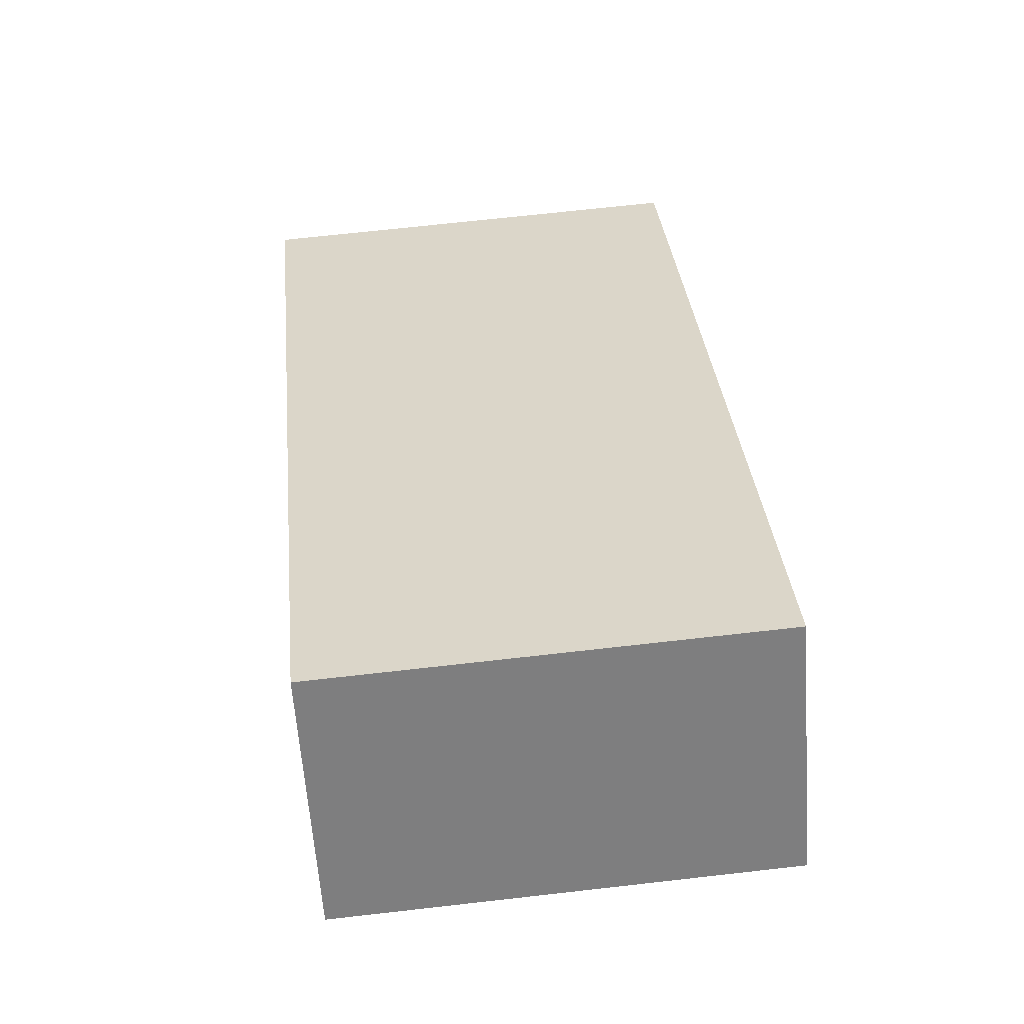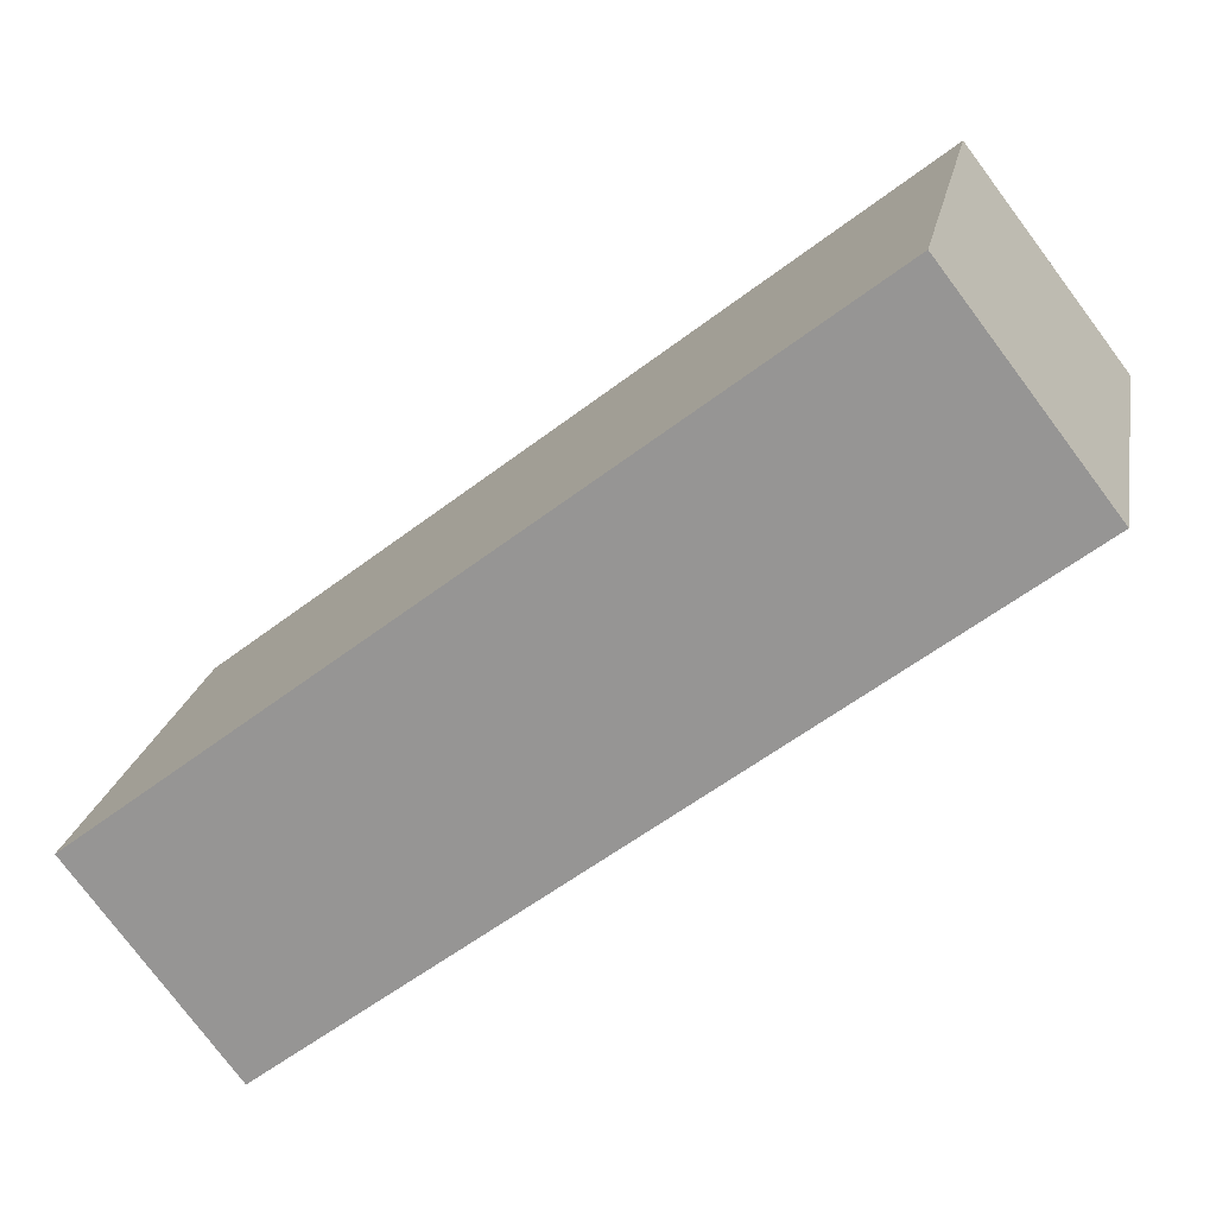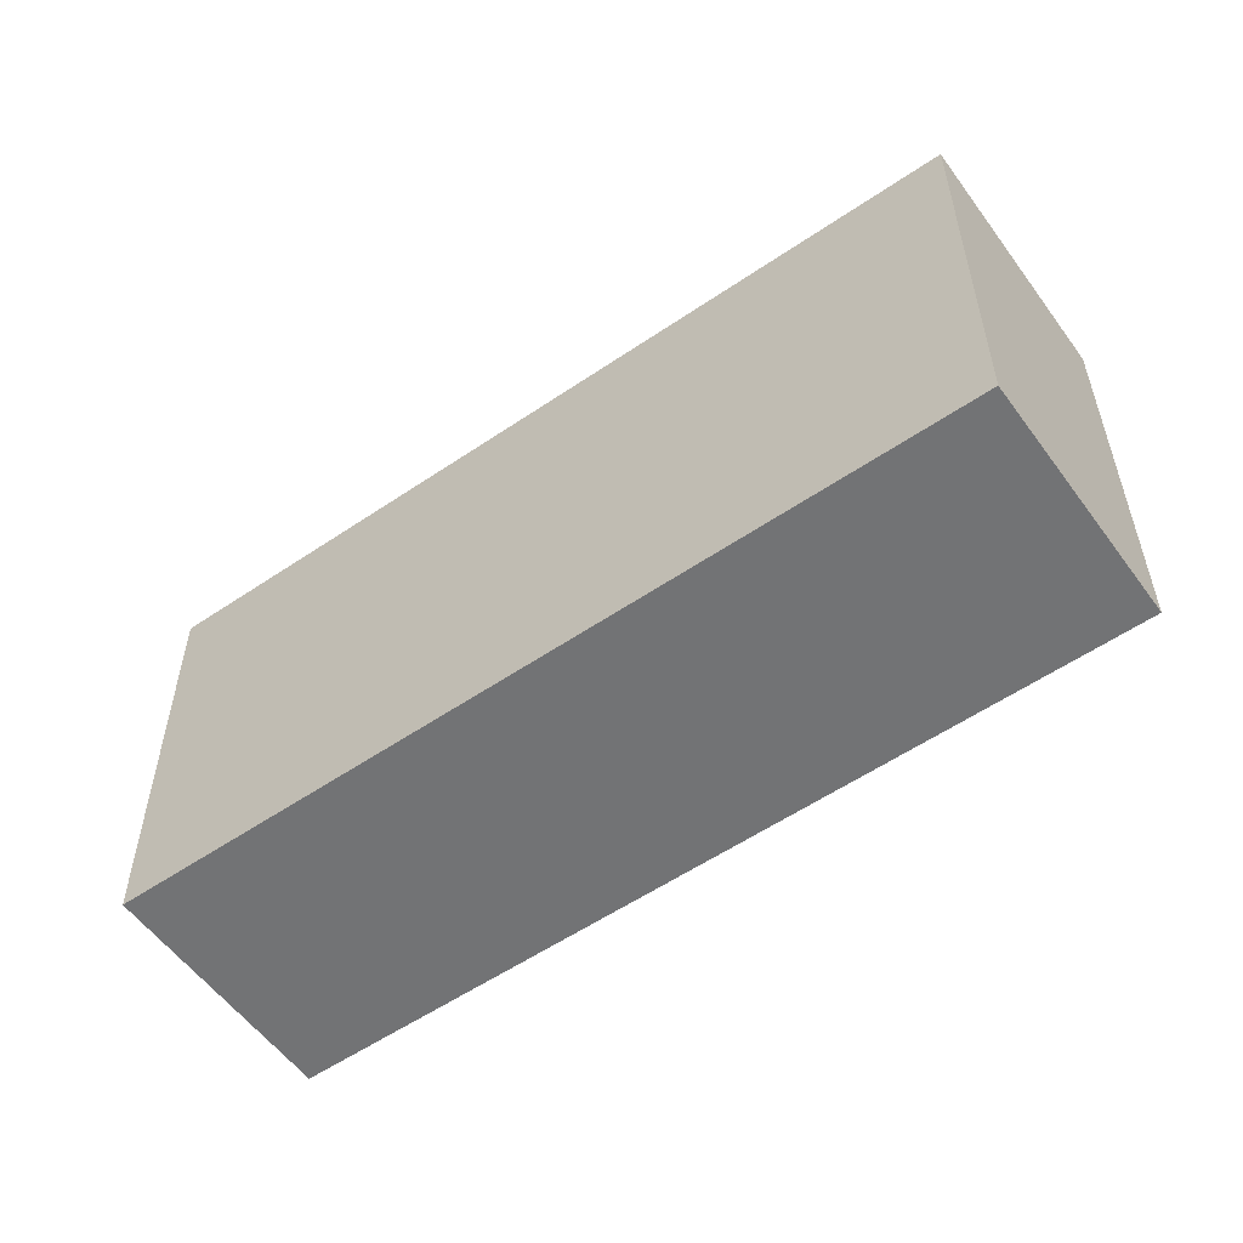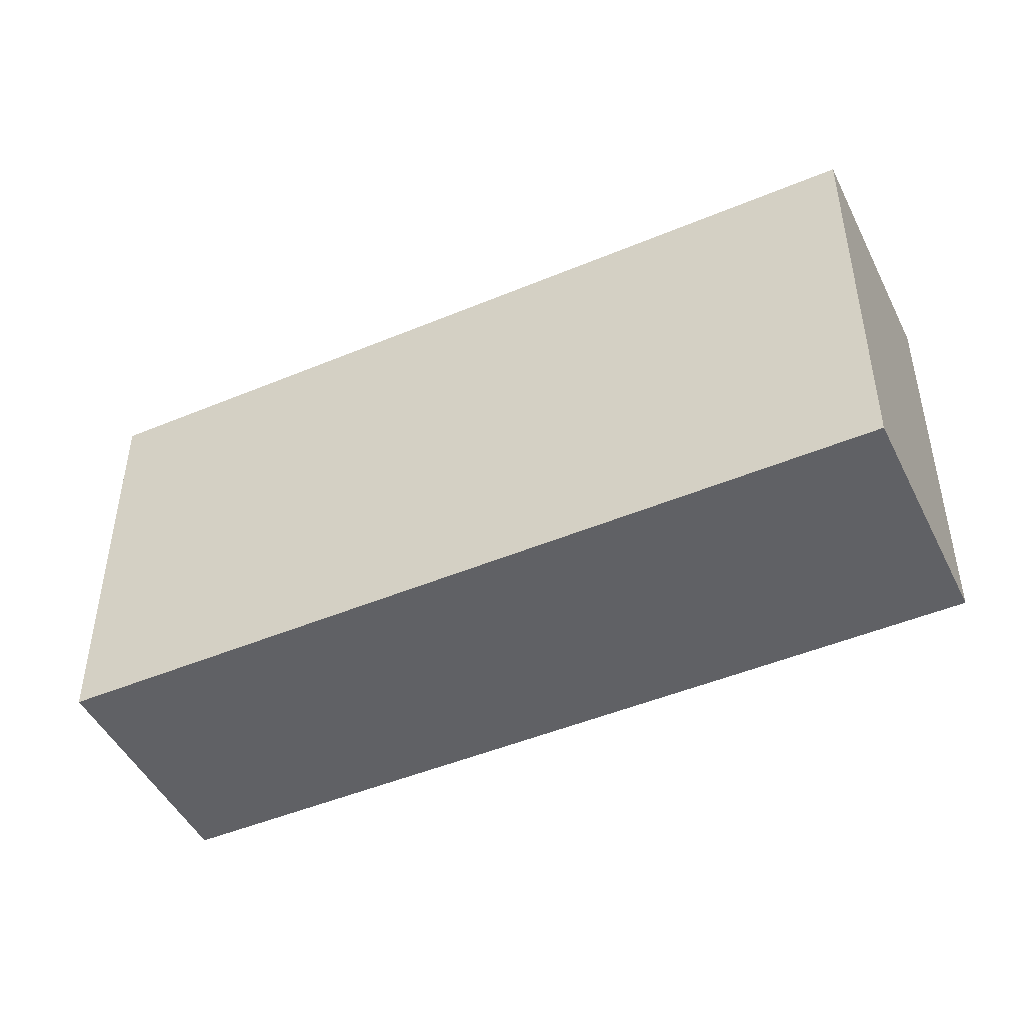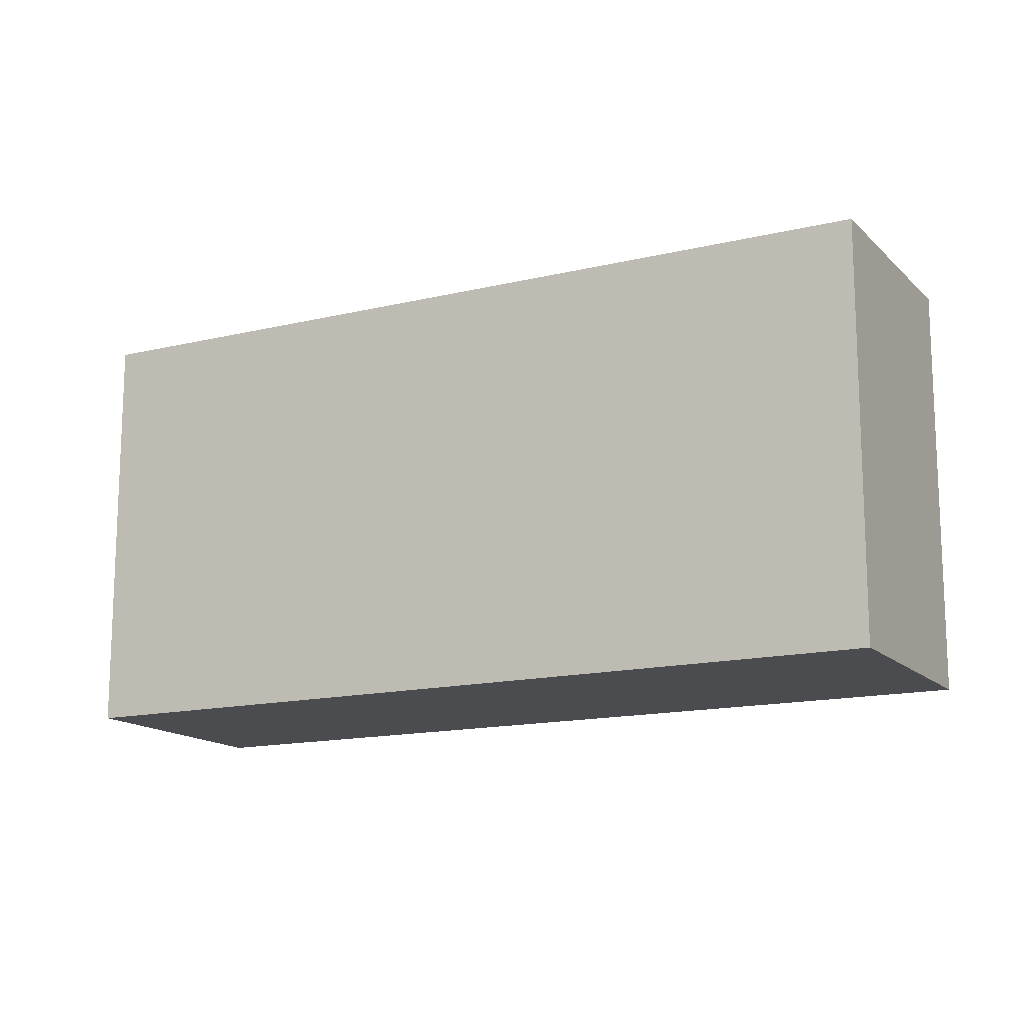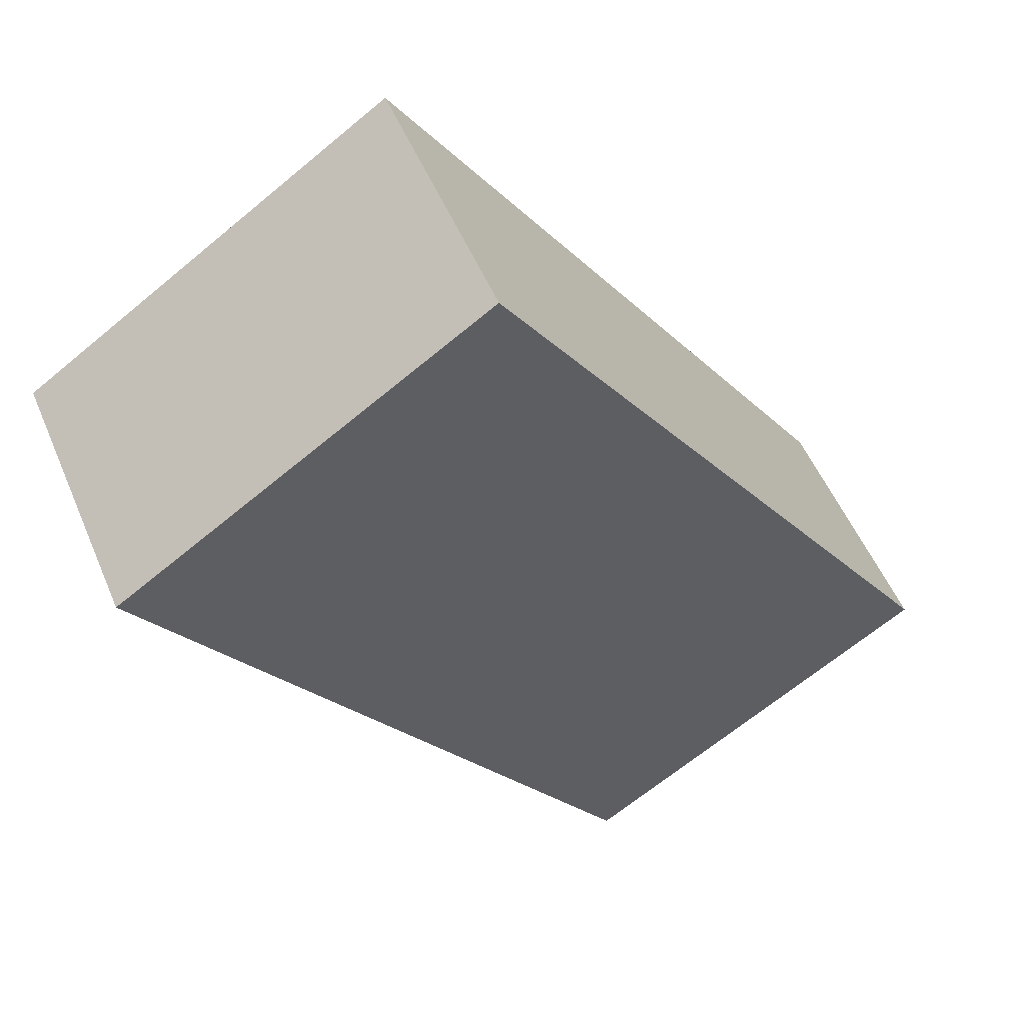
<metadata>
{"format":"obj","ext":"obj","renderer":"f3d","projection":"perspective","resolution":1024,"background":"white","views":[{"elev":68.6,"azim":-96.5,"up":"+Z"},{"elev":20.3,"azim":-169.7,"up":"+Z"},{"elev":-55.9,"azim":-106.9,"up":"+Y"},{"elev":-47.2,"azim":-117.1,"up":"+Y"},{"elev":-14.7,"azim":-114.8,"up":"+Y"},{"elev":-66.4,"azim":129.8,"up":"+Z"}]}
</metadata>
<code>
v  1.465 4.023 1.904
v  6.603 4.023 -5.079
v  8.587e-05 4.023 -0.0001272
v  8.068 4.023 -3.175
v  6.603 3.11e-16 -5.079
v  1.465 -1.166e-16 1.904
v  0 0 0
v  8.068 1.944e-16 -3.175
g defaultobject
f 1 2 3
f 2 1 4
f 5 6 7
f 6 5 8
f 5 3 2
f 3 5 7
f 5 4 8
f 4 5 2
f 8 1 6
f 1 8 4
f 7 1 3
f 1 7 6

</code>
